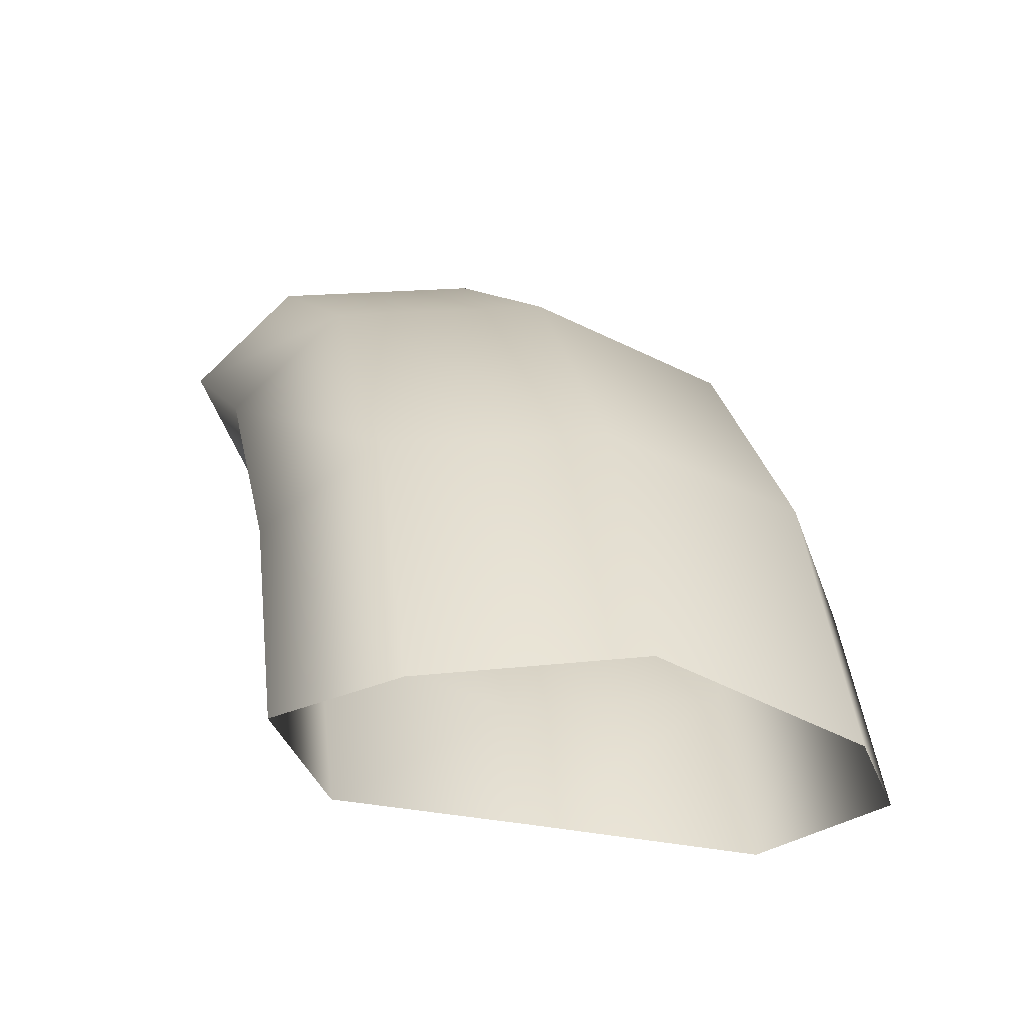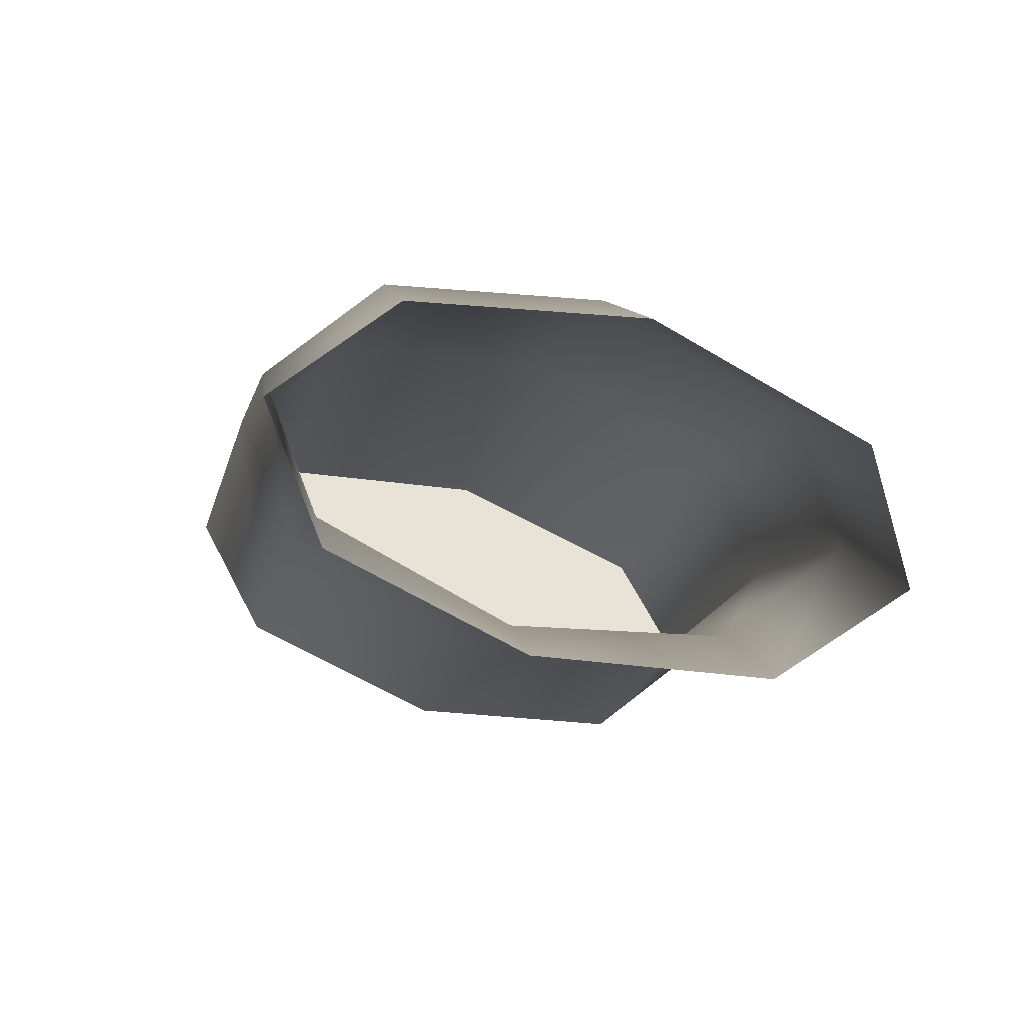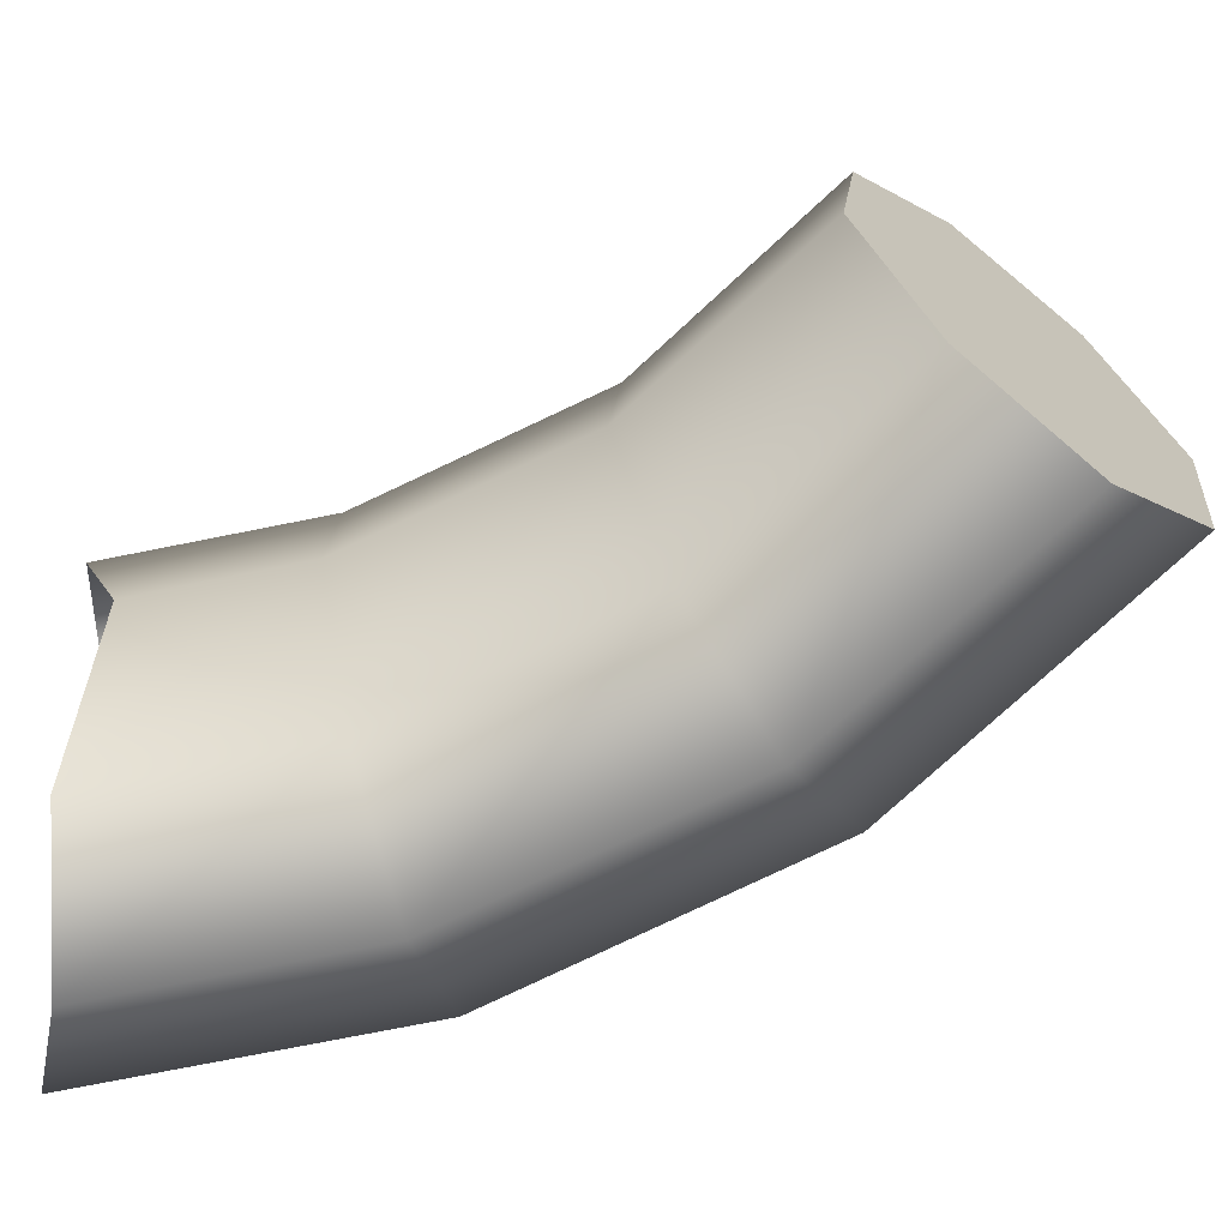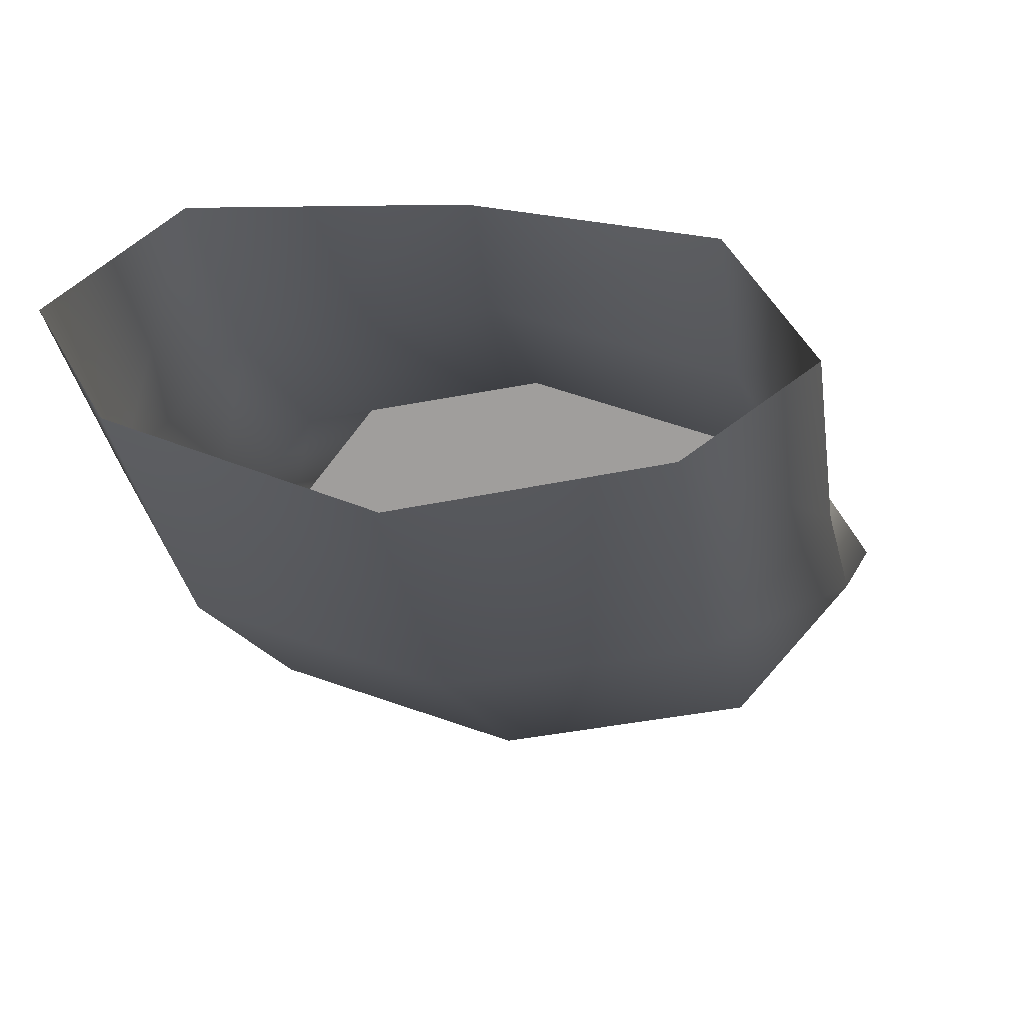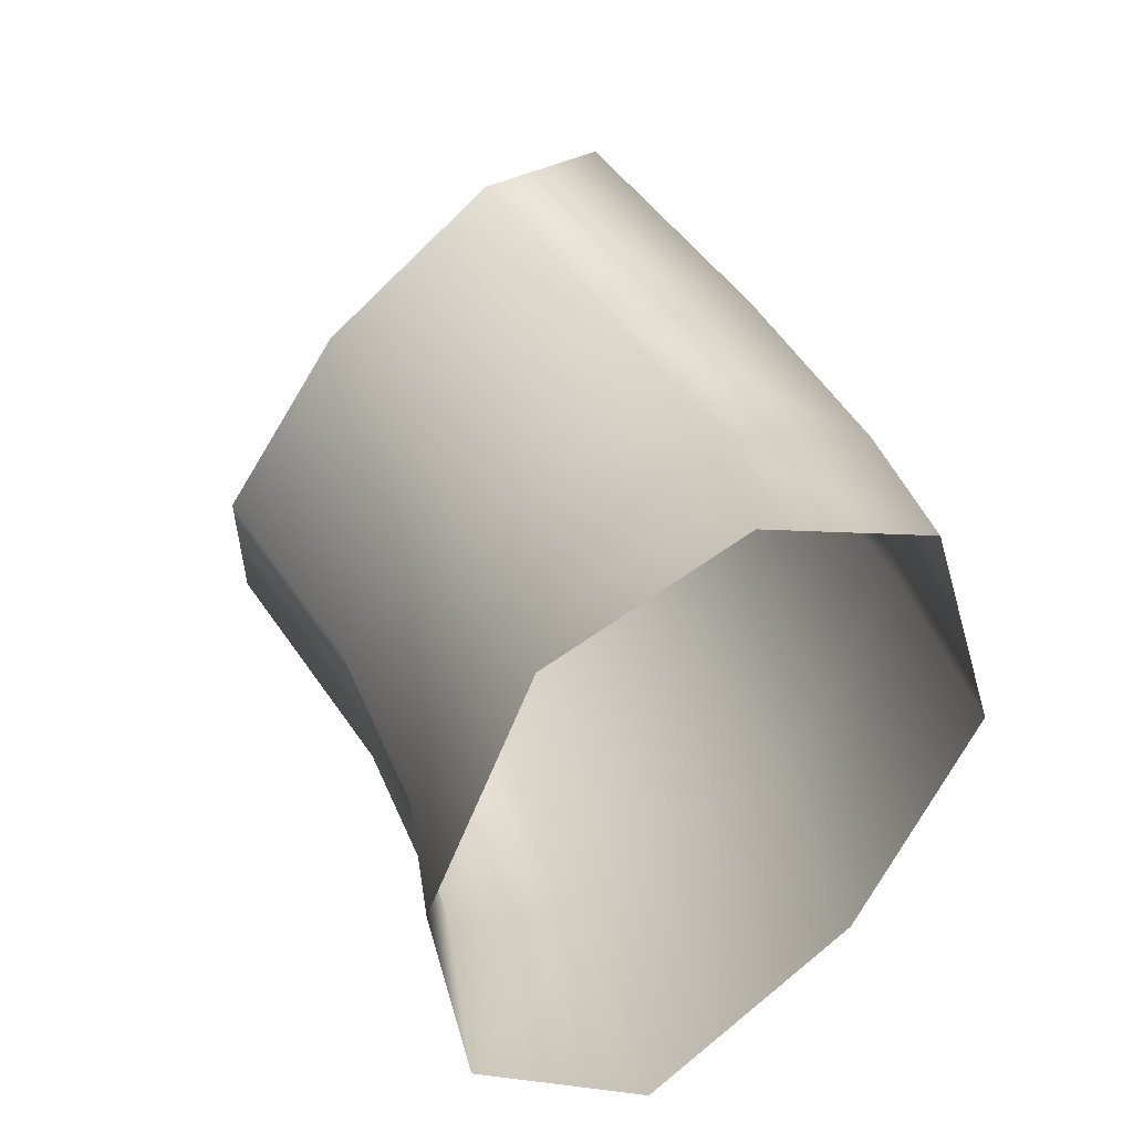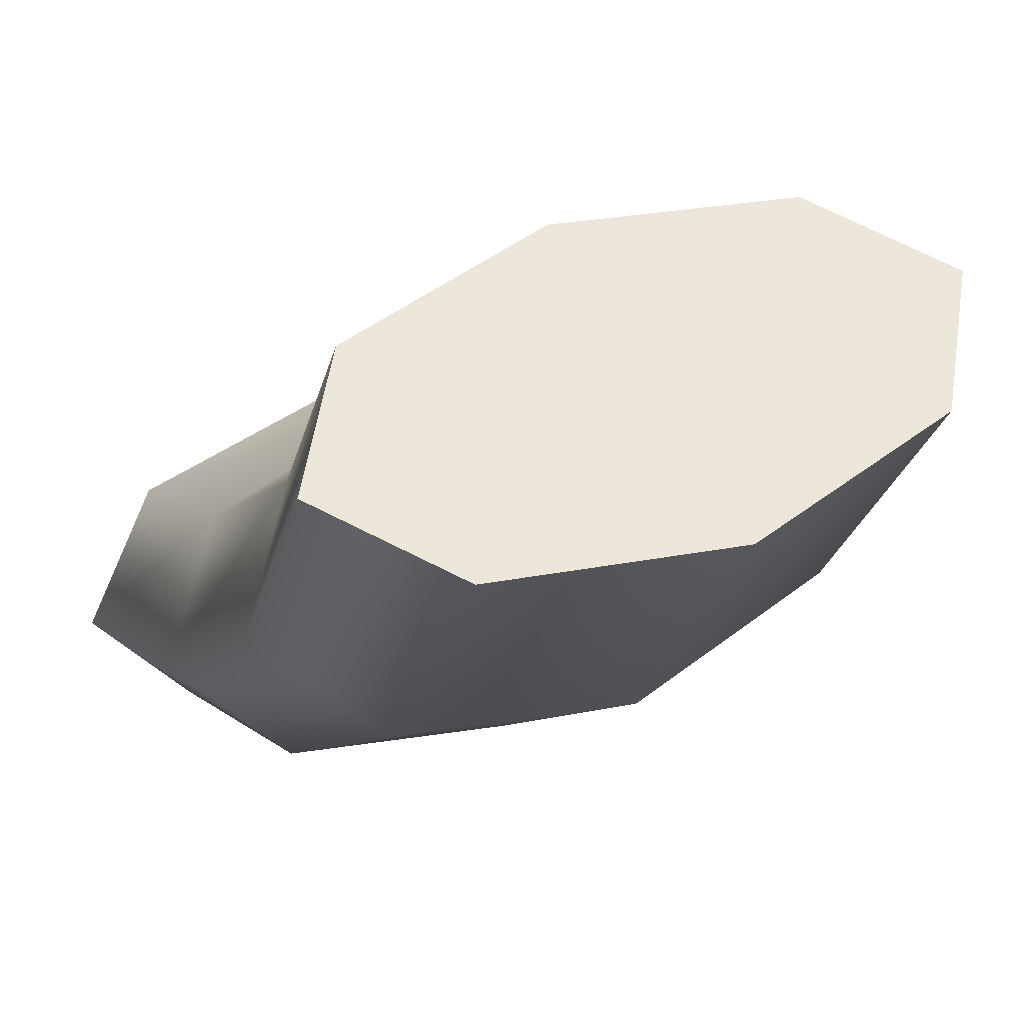
<metadata>
{"format":"obj","ext":"obj","renderer":"f3d","projection":"perspective","resolution":1024,"background":"white","views":[{"elev":-38.3,"azim":171.4,"up":"+Y"},{"elev":-72.5,"azim":171.7,"up":"+Y"},{"elev":13.2,"azim":82.2,"up":"+Z"},{"elev":-38.8,"azim":2.7,"up":"+Z"},{"elev":-77.6,"azim":60.9,"up":"+Y"},{"elev":19.6,"azim":149.7,"up":"+Z"}]}
</metadata>
<code>
g default
v 0.2058 0.2625 -0.1721
v 0.3222 0.2127 -0.06556
v 0.2438 0.1734 0.07475
v 0.01643 0.1677 0.1666
v -0.2267 0.1988 0.1563
v -0.3431 0.2486 0.04972
v -0.2646 0.2879 -0.09059
v -0.03725 0.2936 -0.1825
v 0.2499 0.5818 -0.01722
v 0.3614 0.4975 0.07137
v 0.2779 0.4236 0.1937
v 0.04851 0.4036 0.2782
v -0.1925 0.4491 0.2752
v -0.3039 0.5334 0.1867
v -0.2205 0.6073 0.0643
v 0.008913 0.6273 -0.02015
v 0.3071 0.84 0.2322
v 0.4118 0.7262 0.2911
v 0.3216 0.6229 0.3837
v 0.08941 0.5907 0.4558
v -0.1488 0.6484 0.4652
v -0.2535 0.7622 0.4063
v -0.1633 0.8655 0.3137
v 0.06888 0.8977 0.2415
v 0.07914 0.7442 0.3487
v 0.2992 -0.05592 -0.1146
v 0.1774 -0.0724 -0.2316
v 0.2241 -0.05343 0.03166
v 0.001362 -0.004266 0.1333
v -0.2468 -0.03261 0.1123
v -0.3666 -0.02632 -0.000527
v -0.2937 -0.05478 -0.1514
v -0.06412 -0.02908 -0.2392
g FoodRLowerCaninesUnderbite
f 27 1 2 26
f 26 2 3 28
f 28 3 4 29
f 29 4 5 30
f 30 5 6 31
f 31 6 7 32
f 32 7 8 33
f 33 8 1 27
f 1 9 10 2
f 2 10 11 3
f 3 11 12 4
f 4 12 13 5
f 5 13 14 6
f 6 14 15 7
f 7 15 16 8
f 8 16 9 1
f 9 17 18 10
f 10 18 19 11
f 11 19 20 12
f 12 20 21 13
f 13 21 22 14
f 14 22 23 15
f 15 23 24 16
f 16 24 17 9
f 17 25 18
f 18 25 19
f 19 25 20
f 20 25 21
f 21 25 22
f 22 25 23
f 23 25 24
f 24 25 17

</code>
